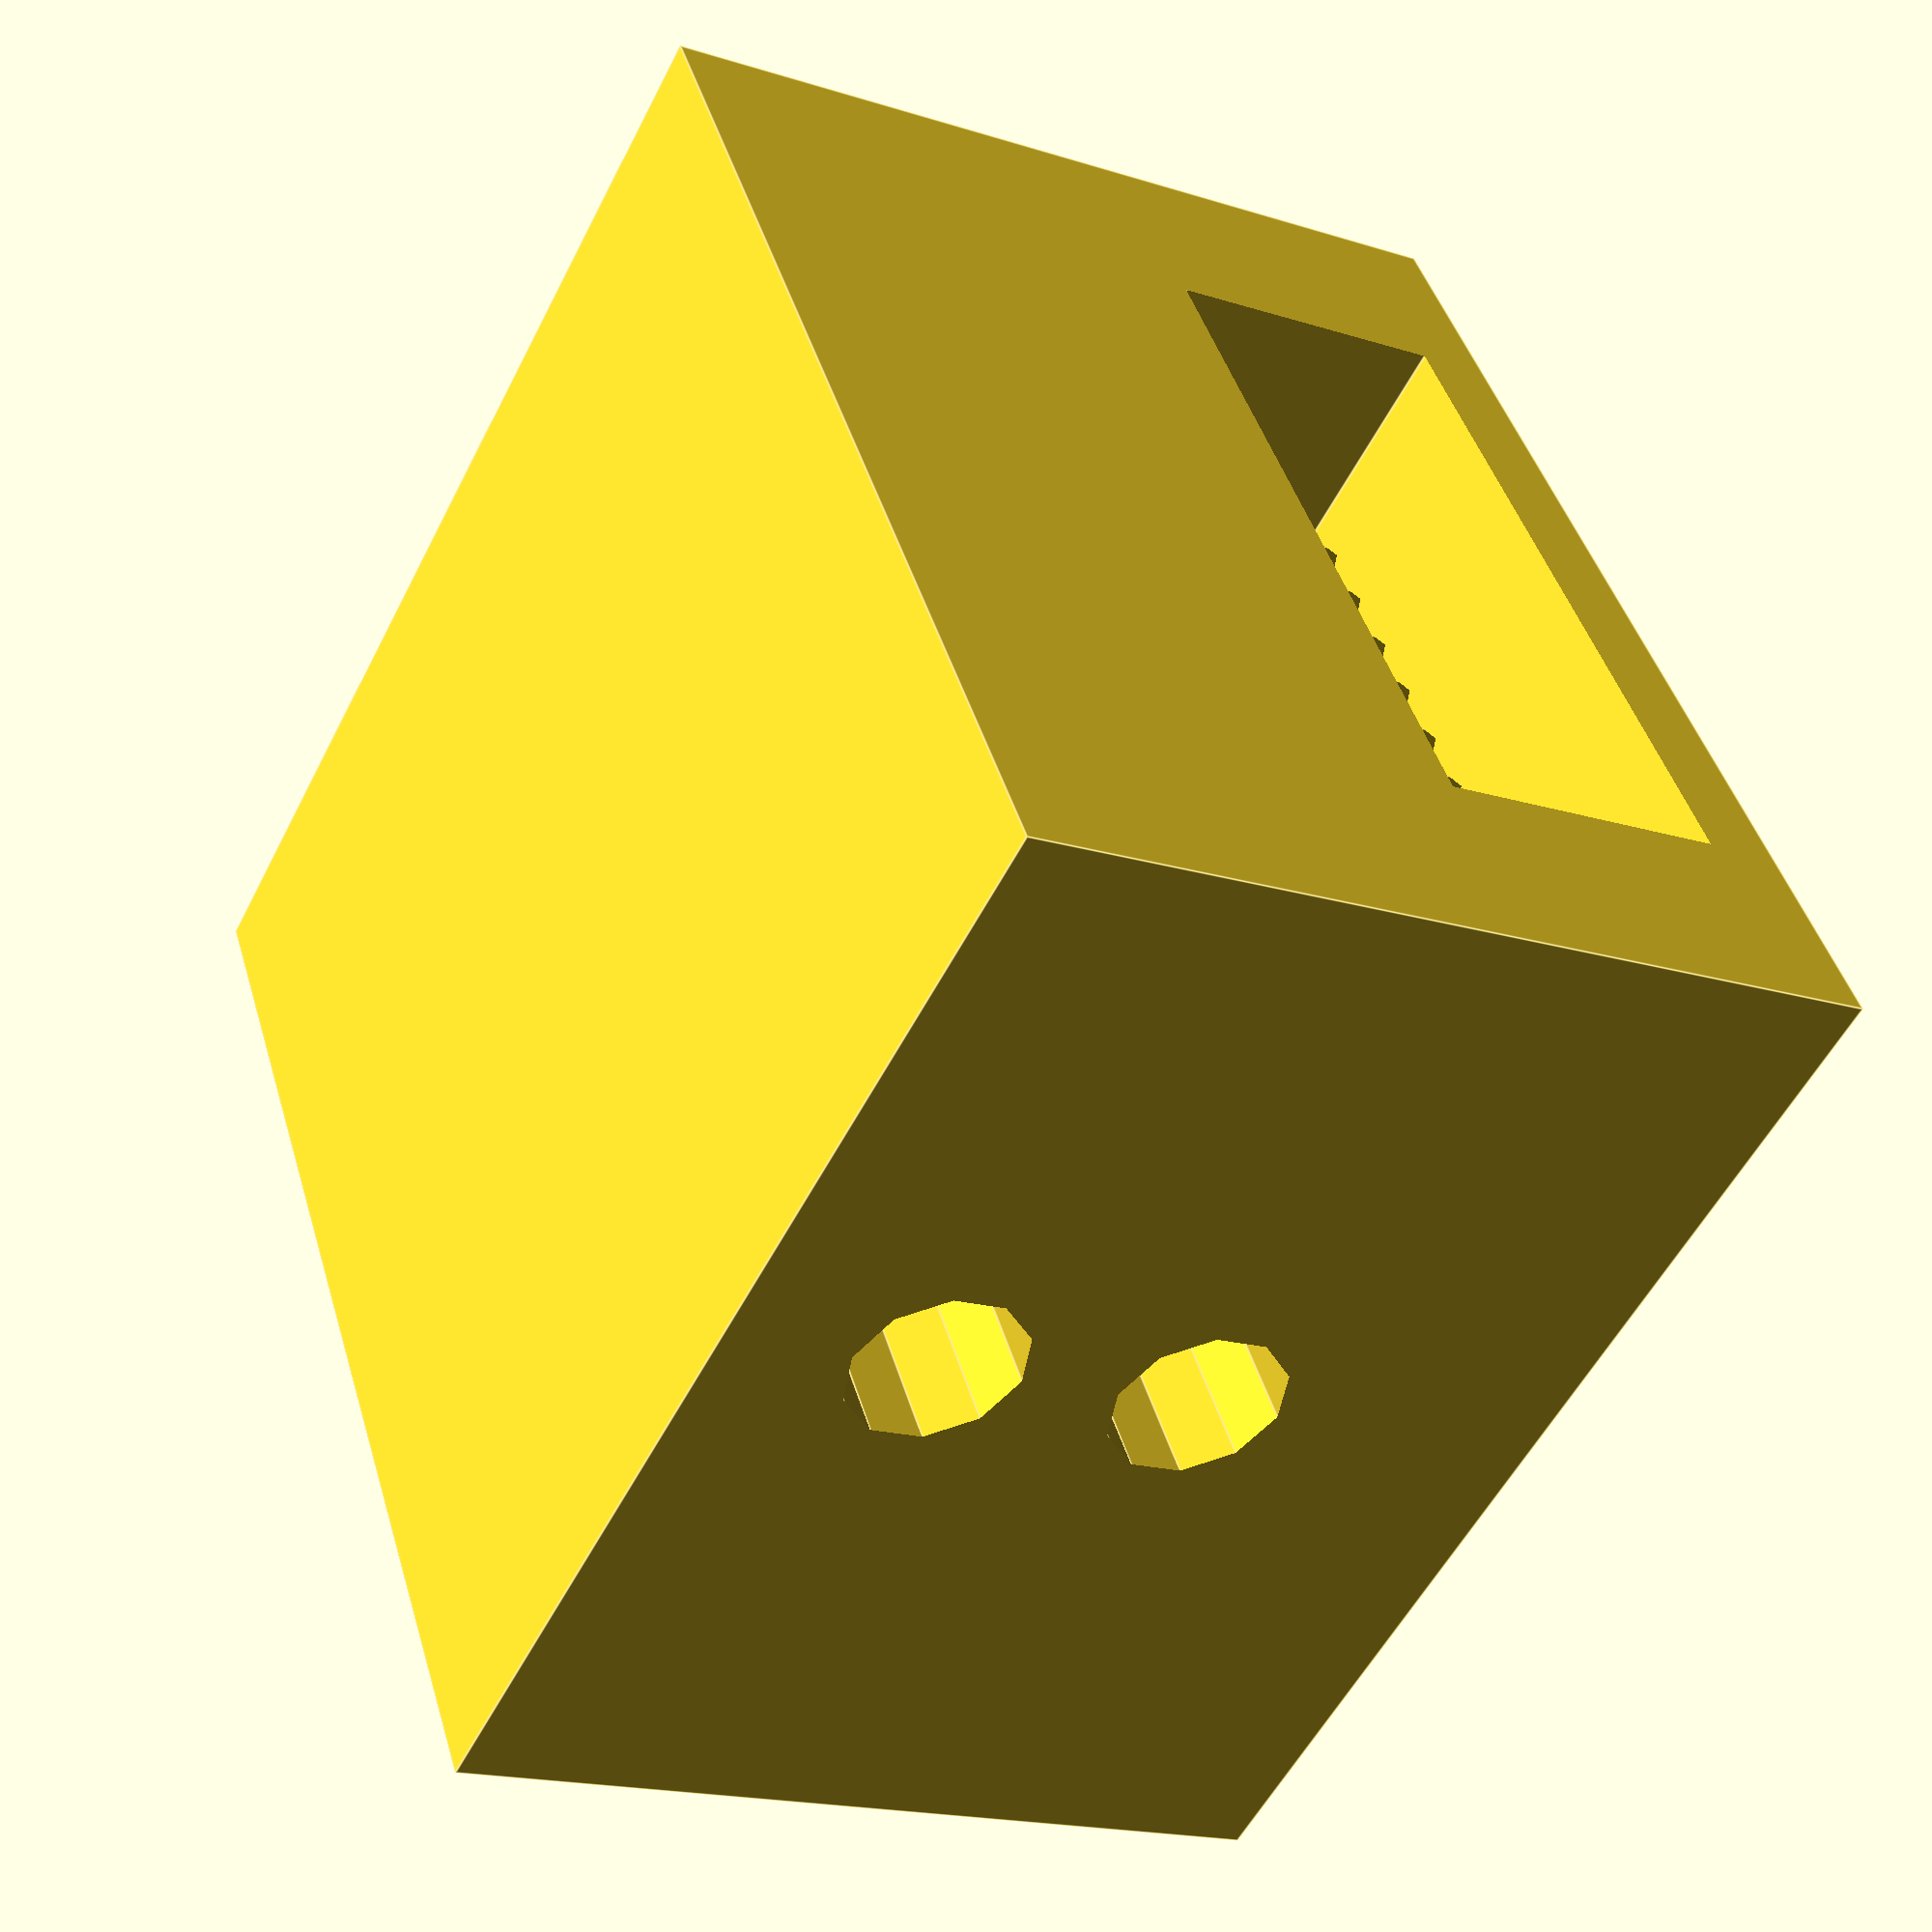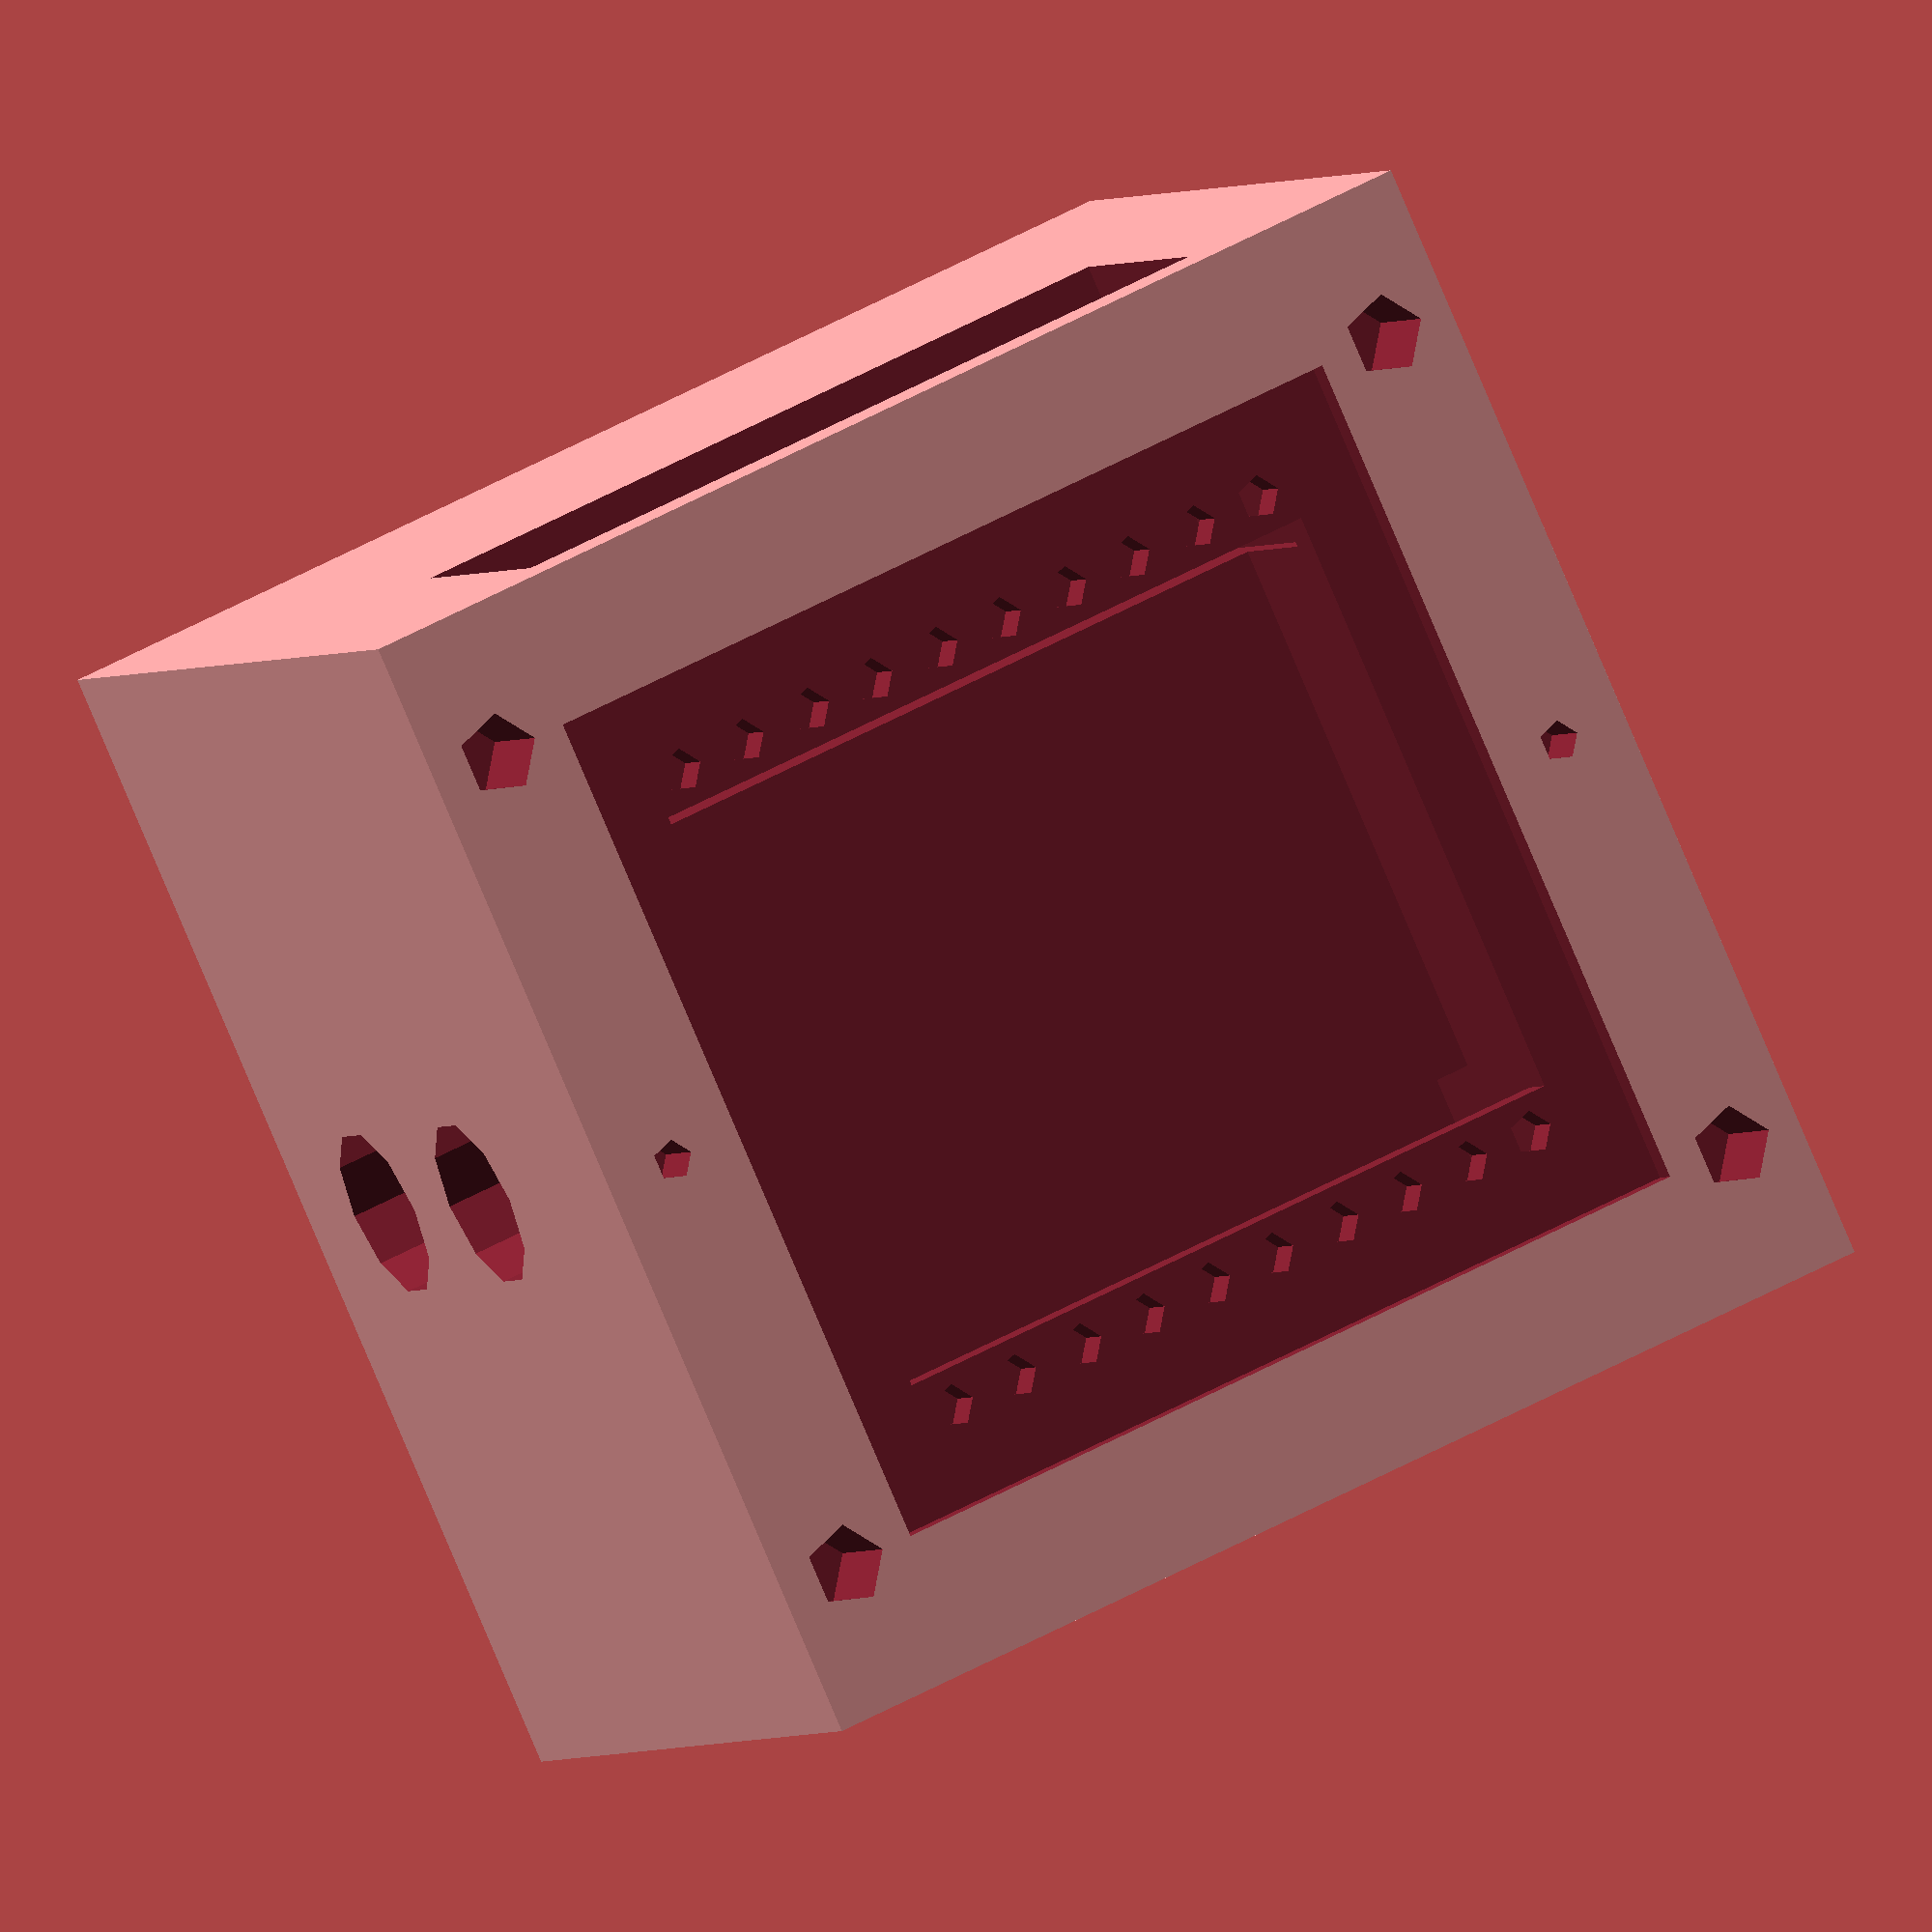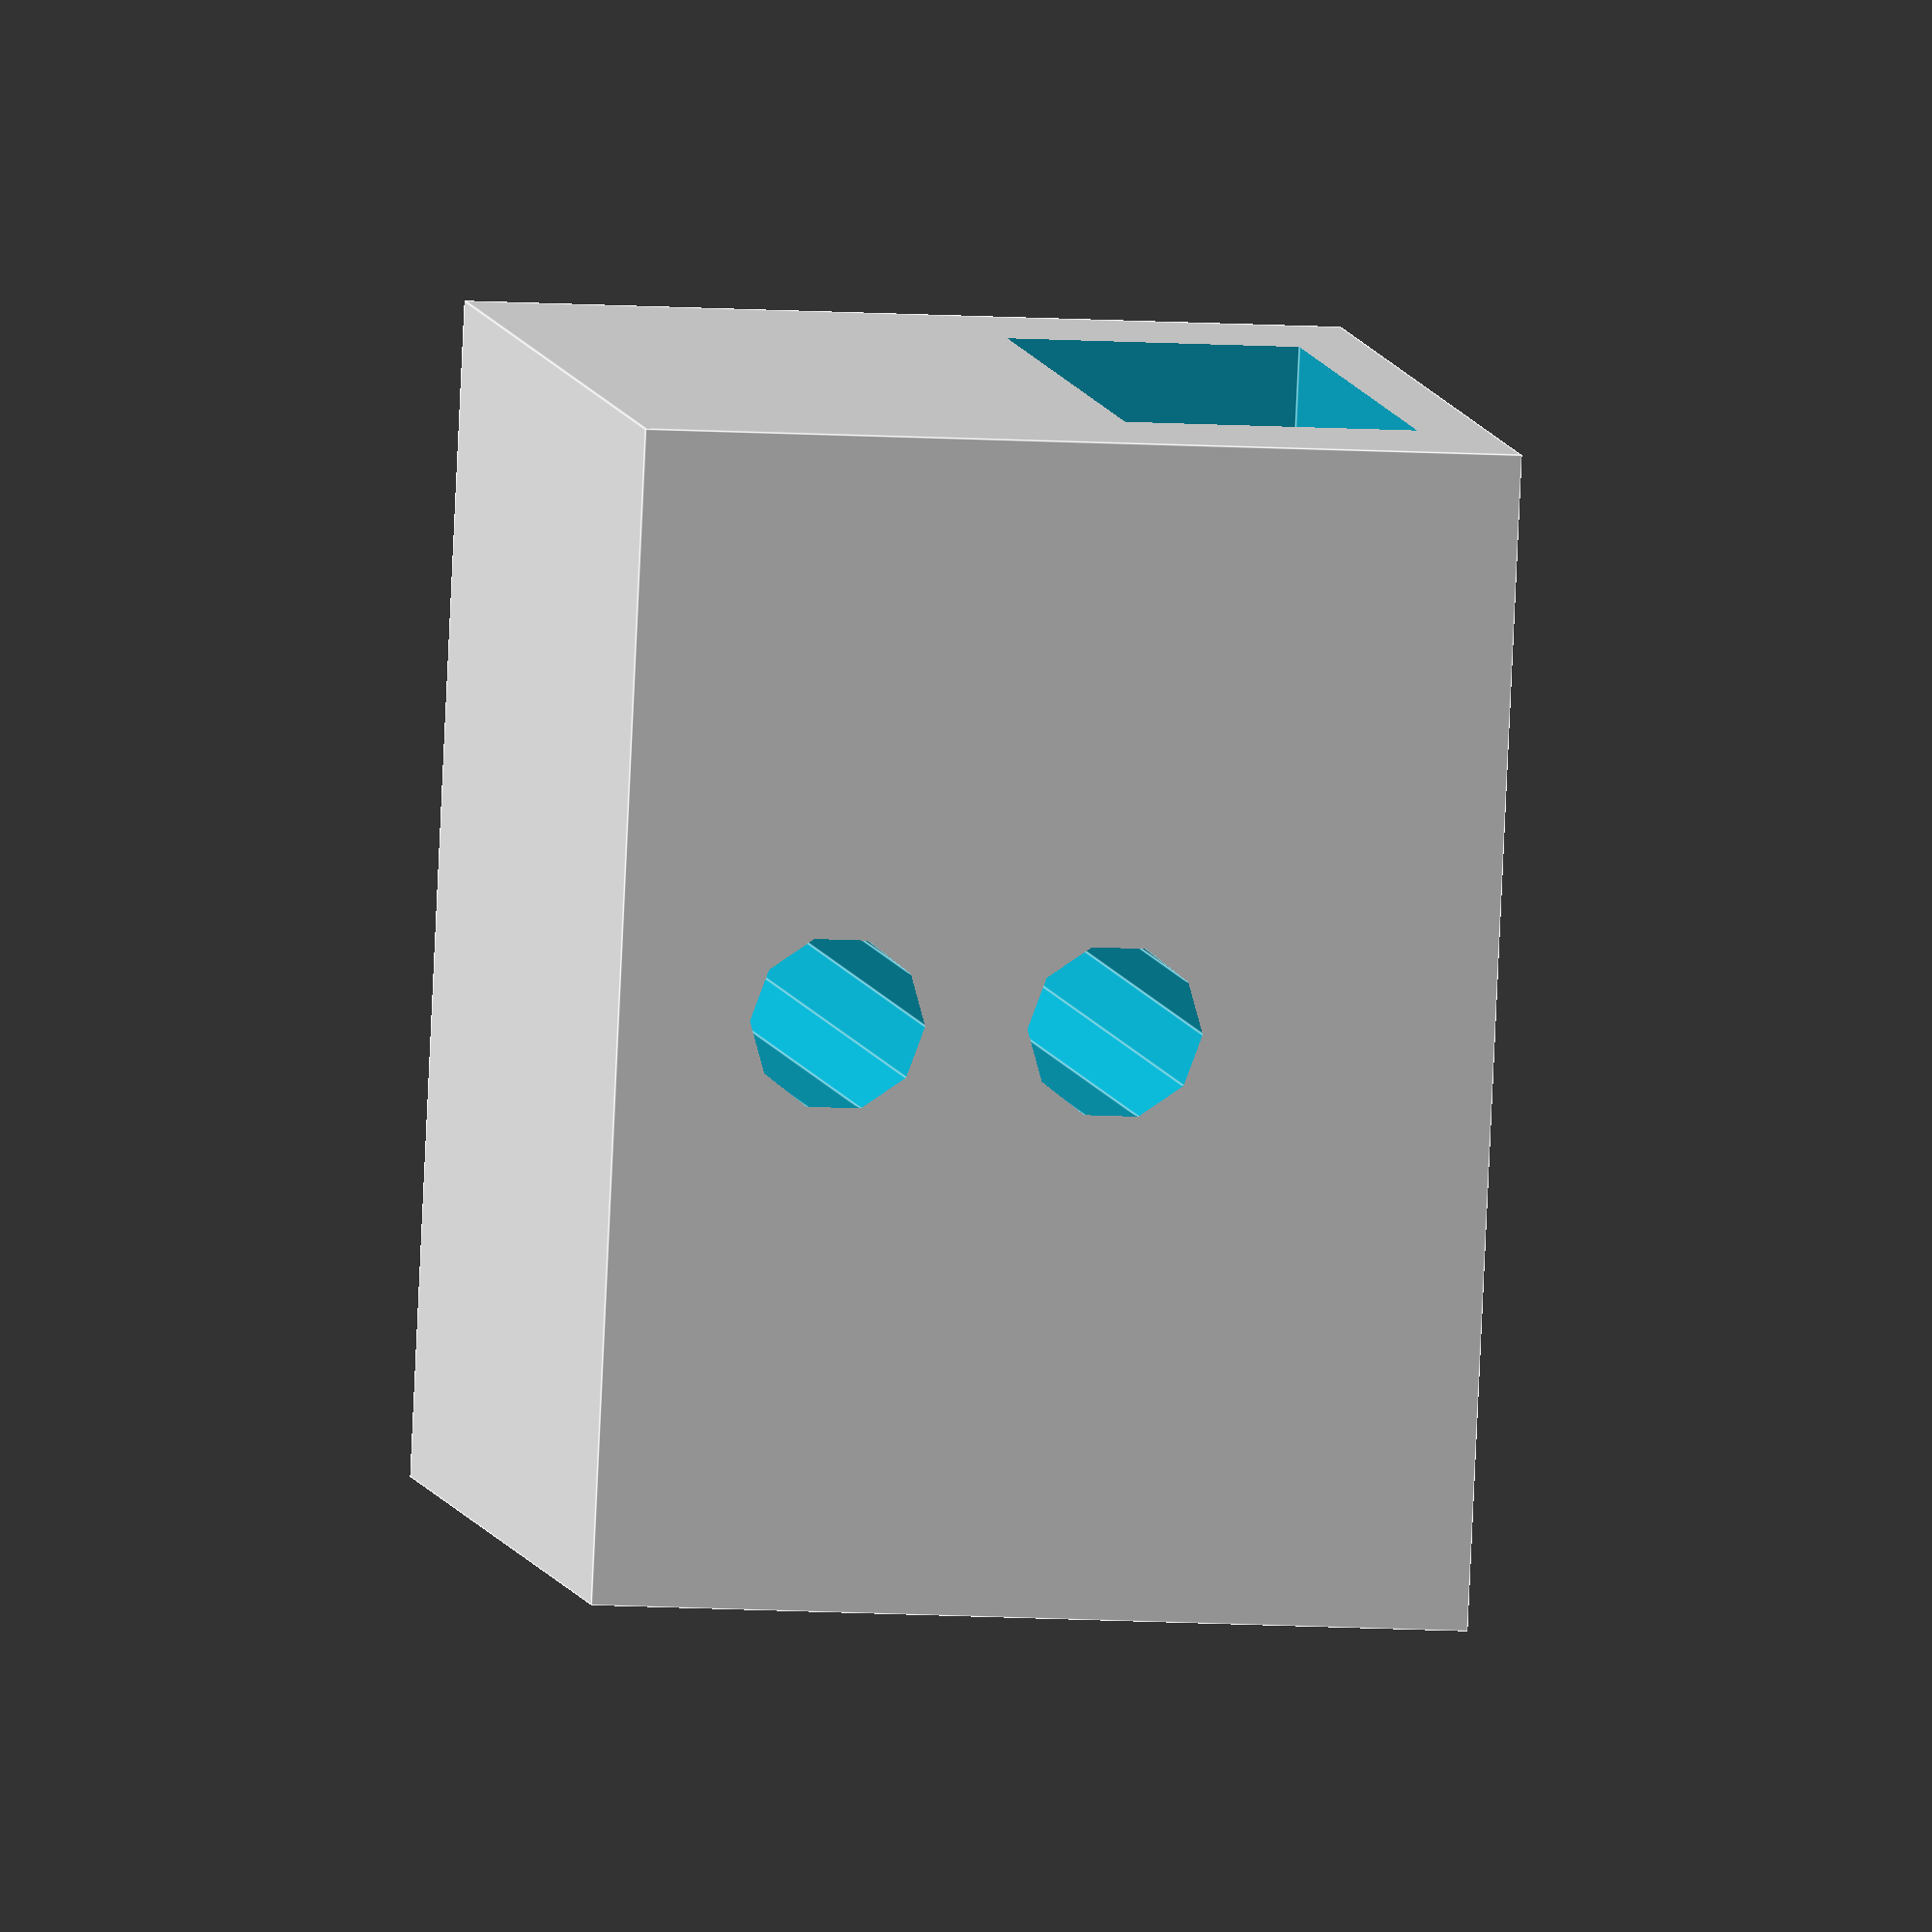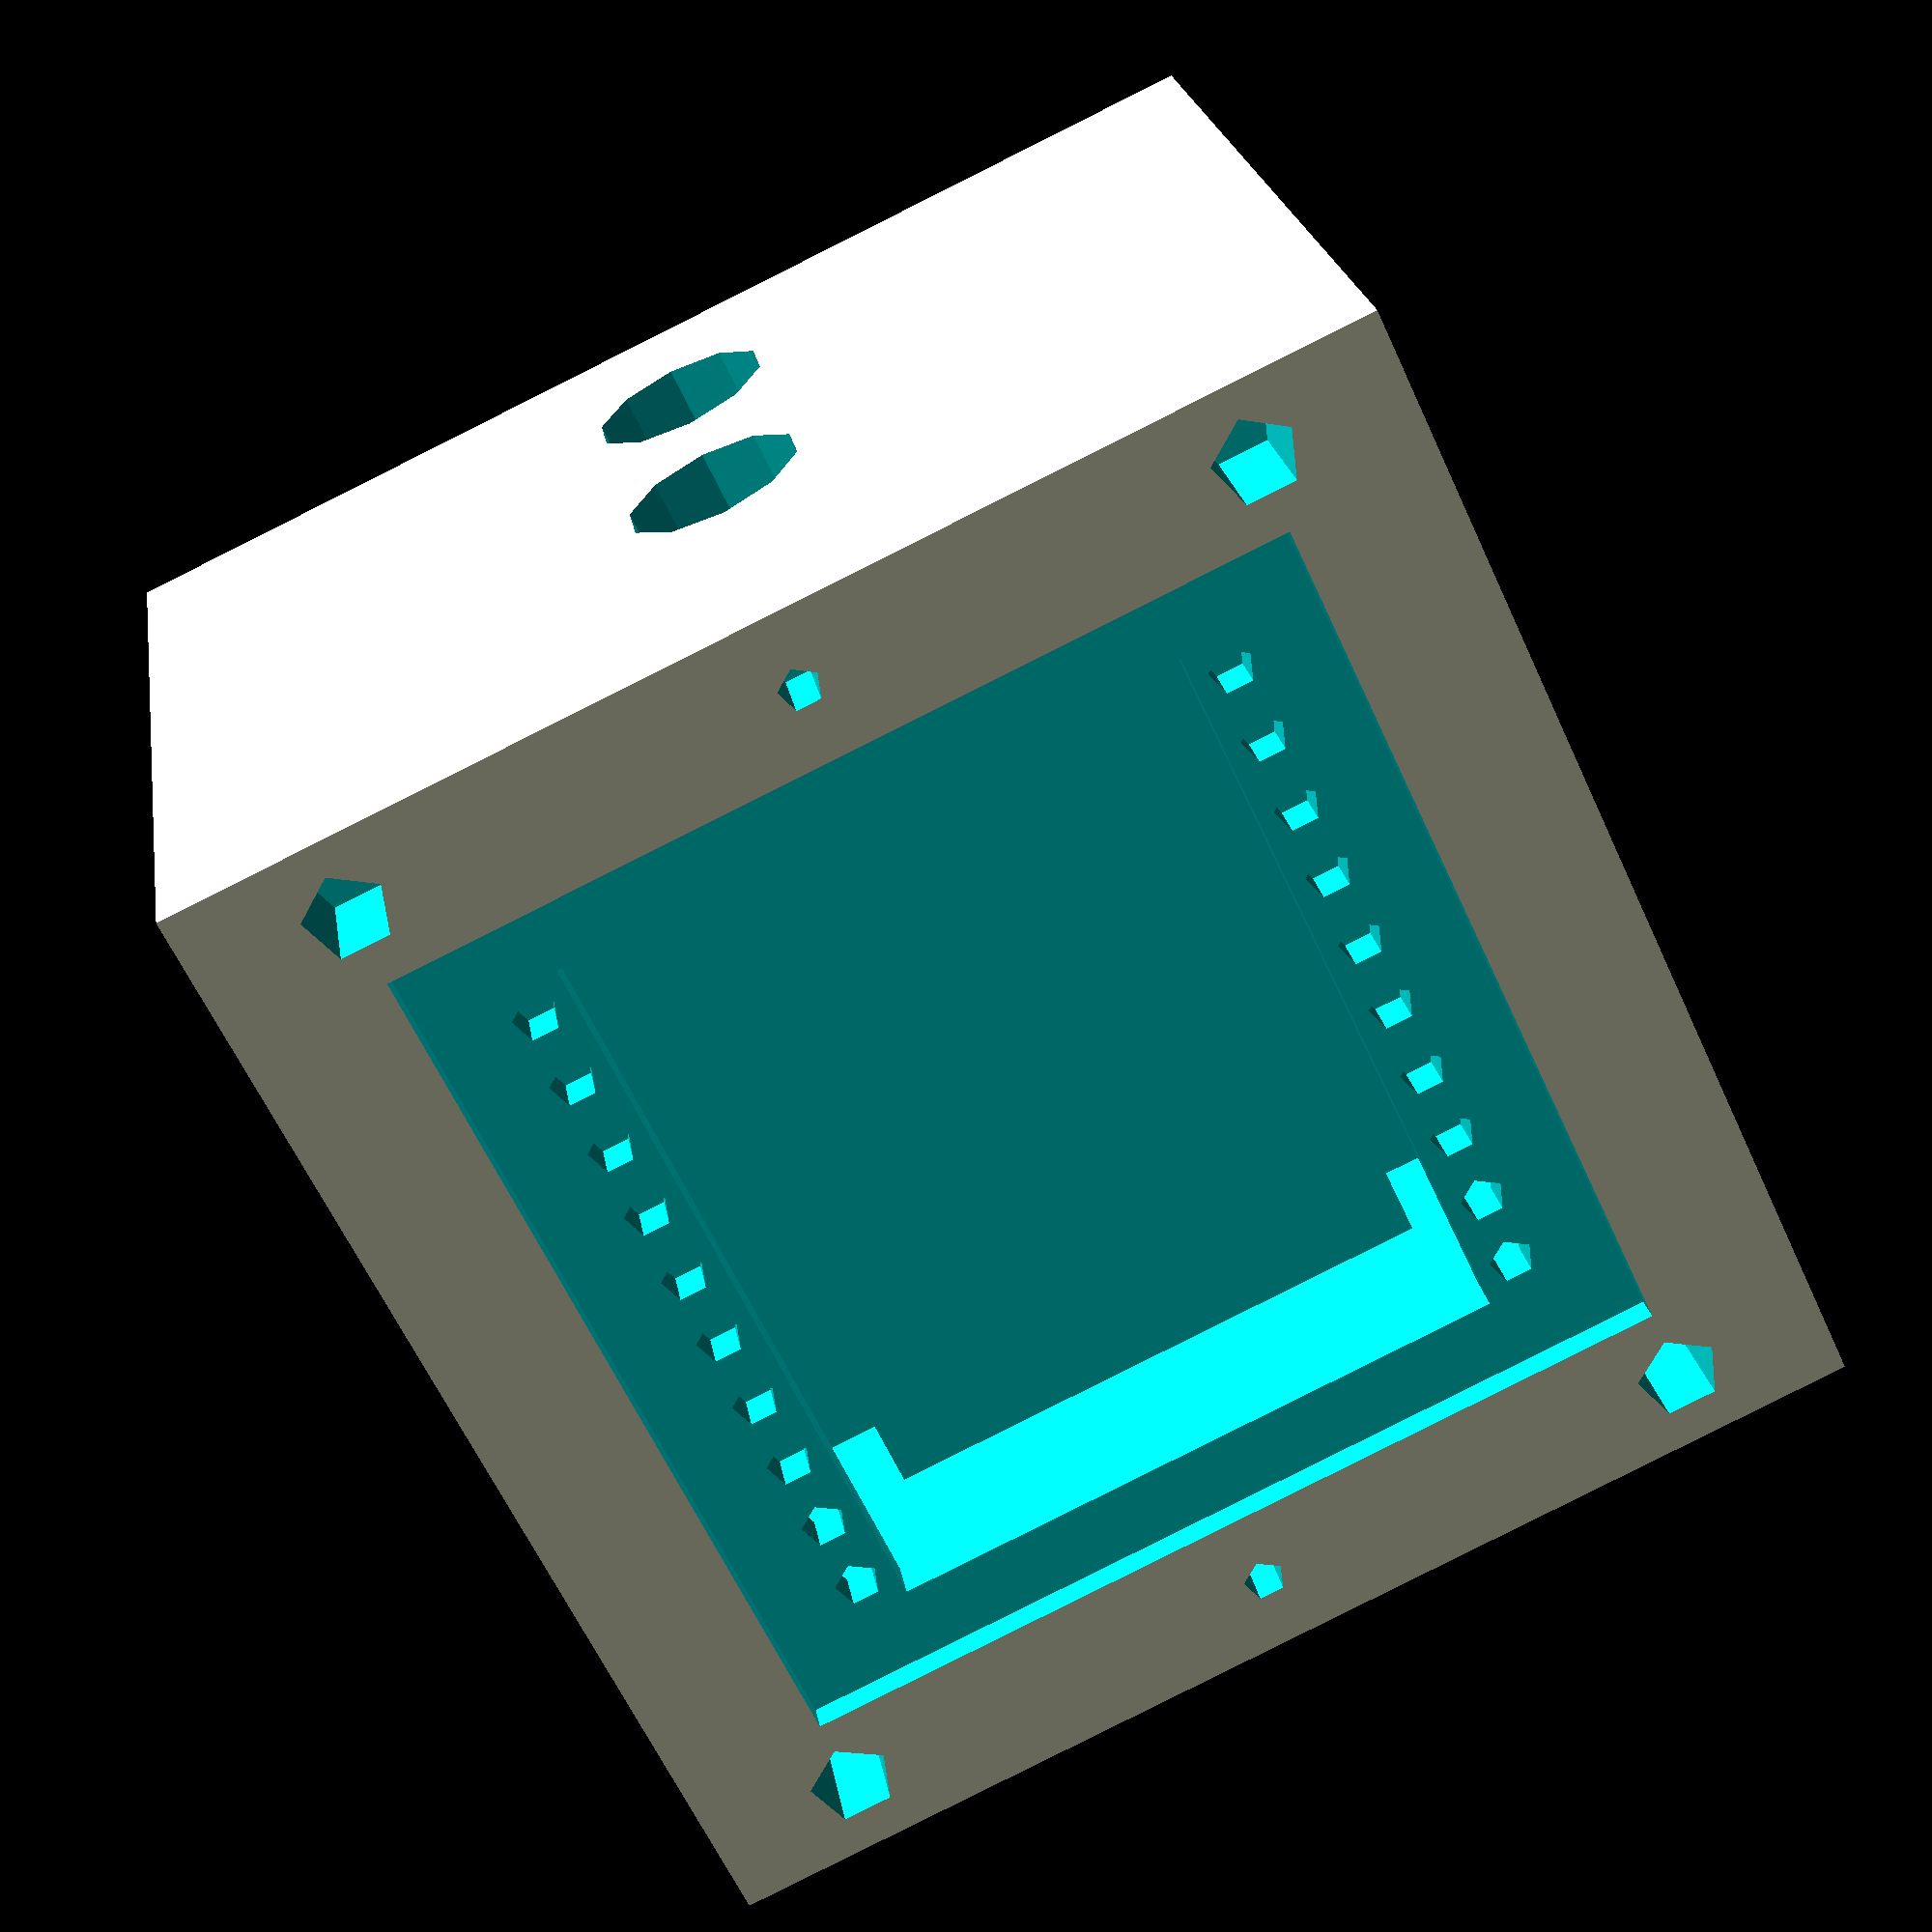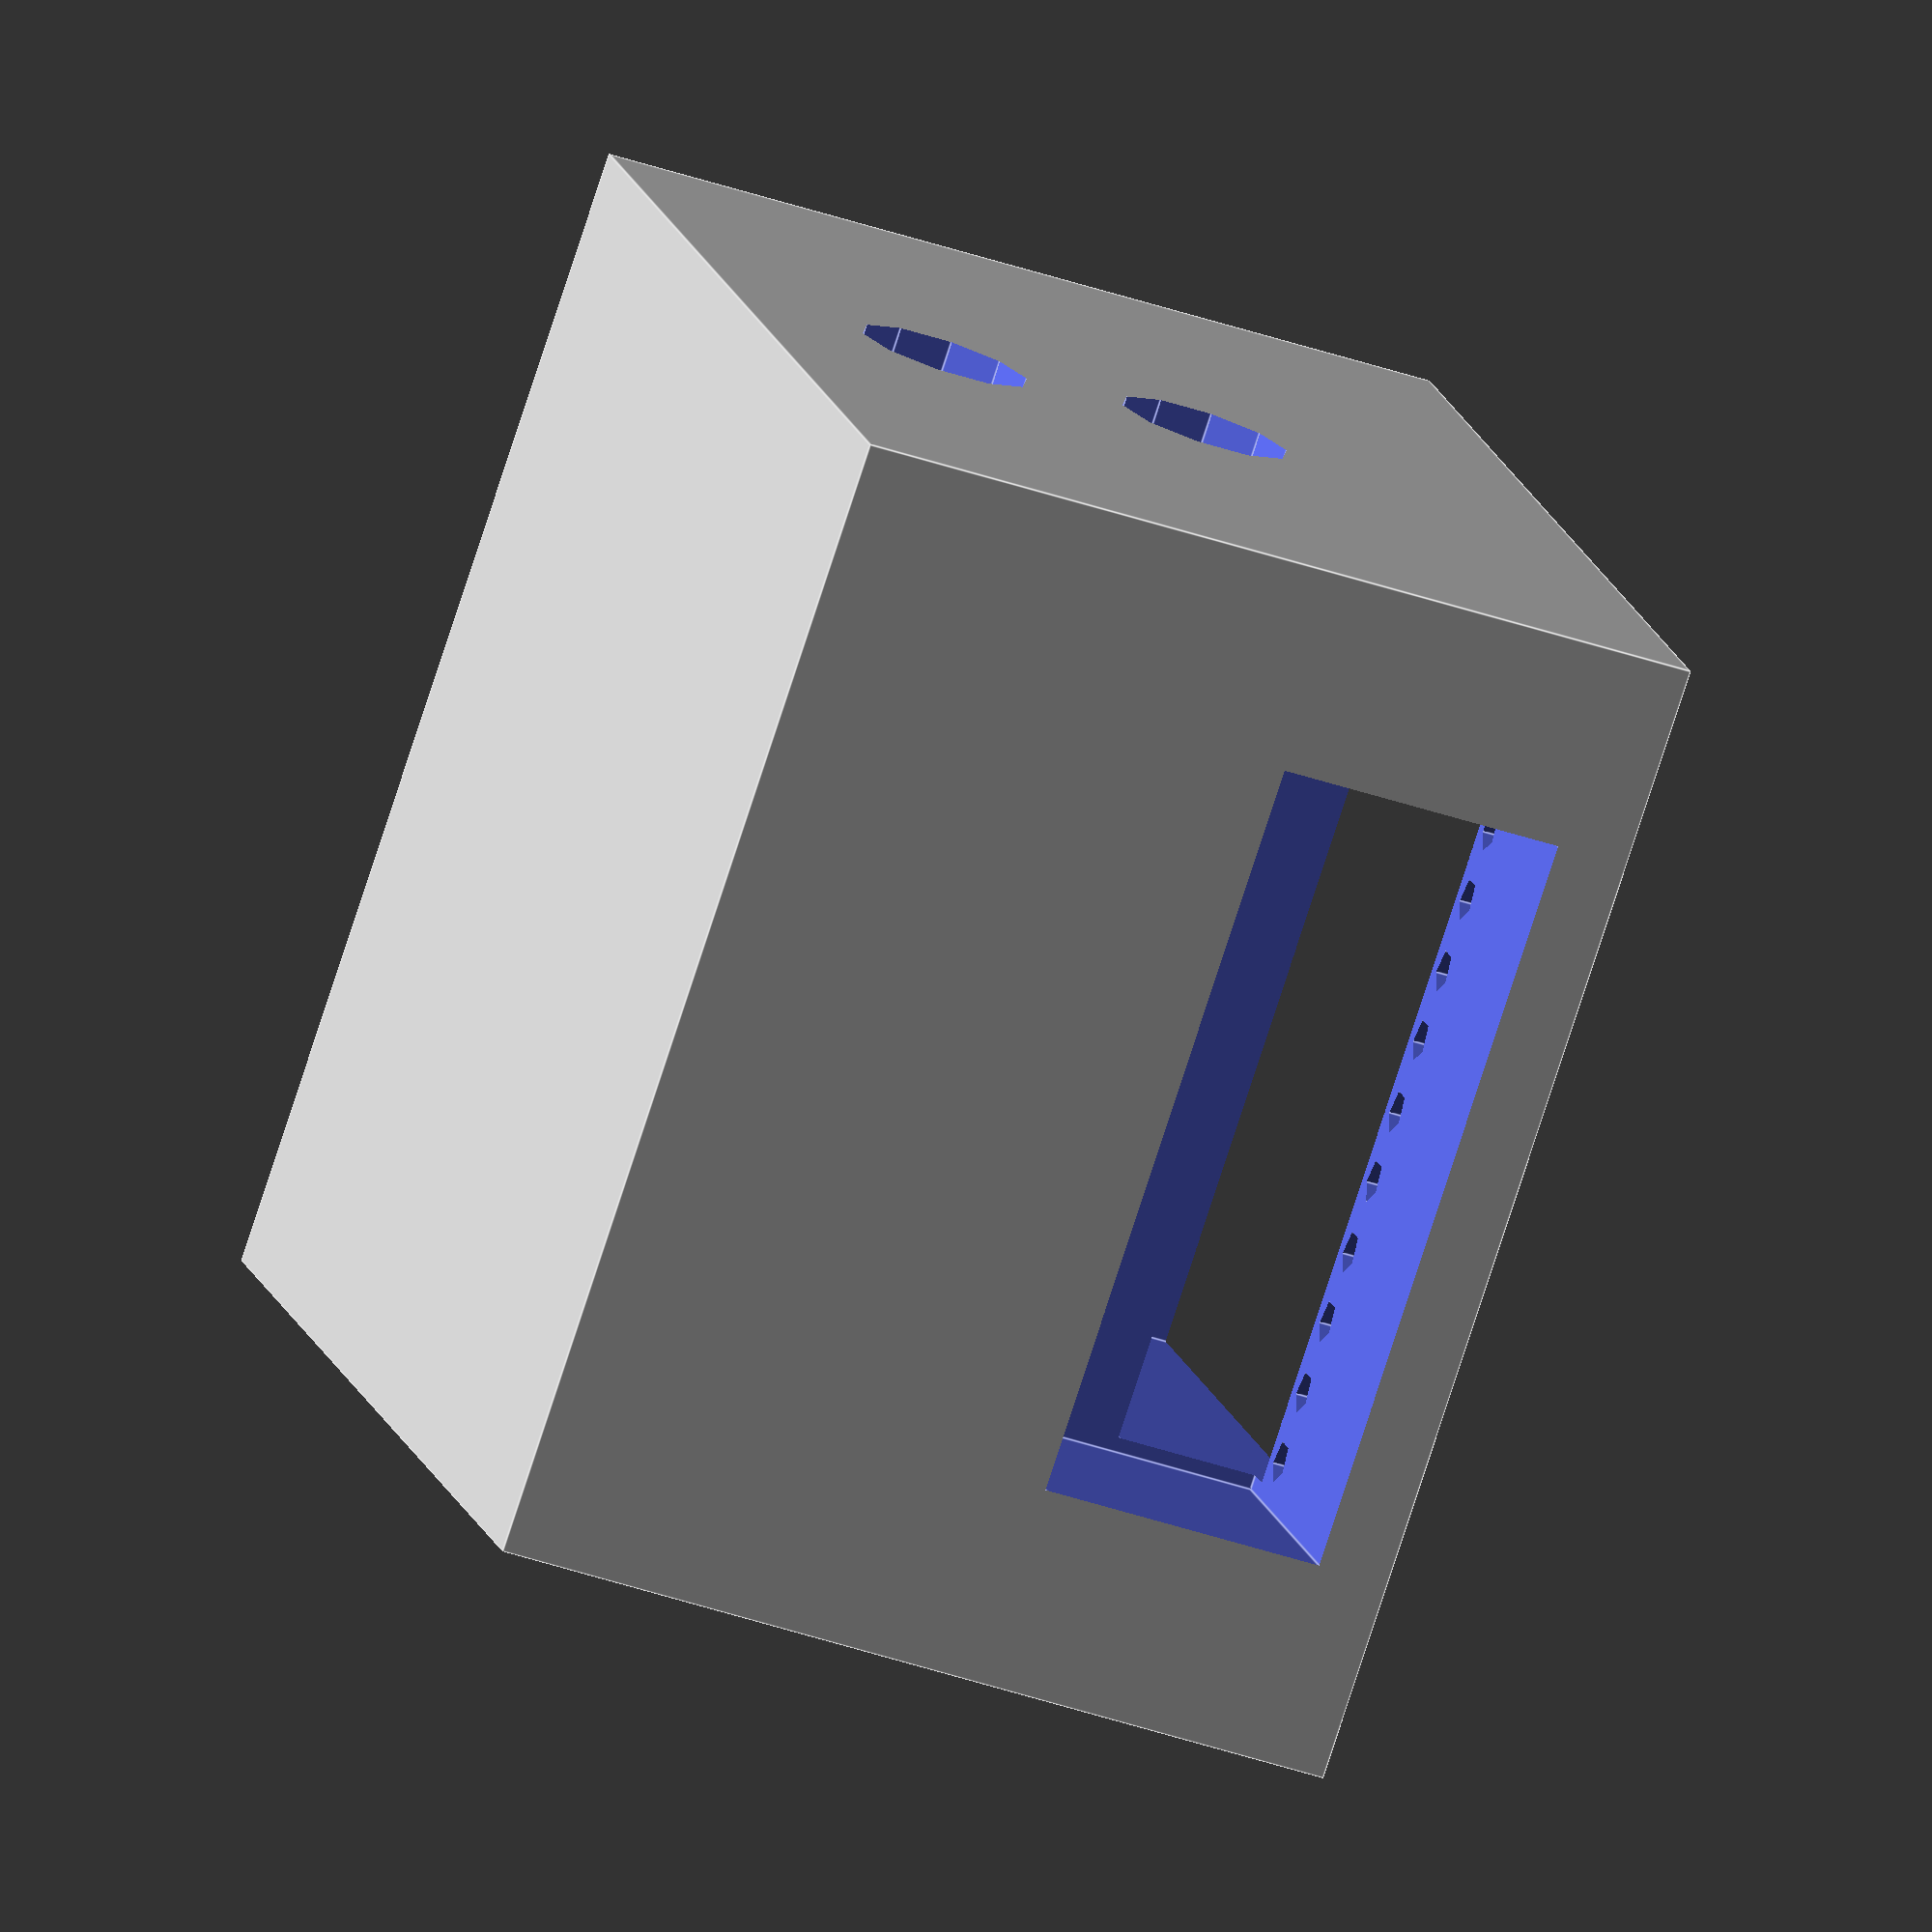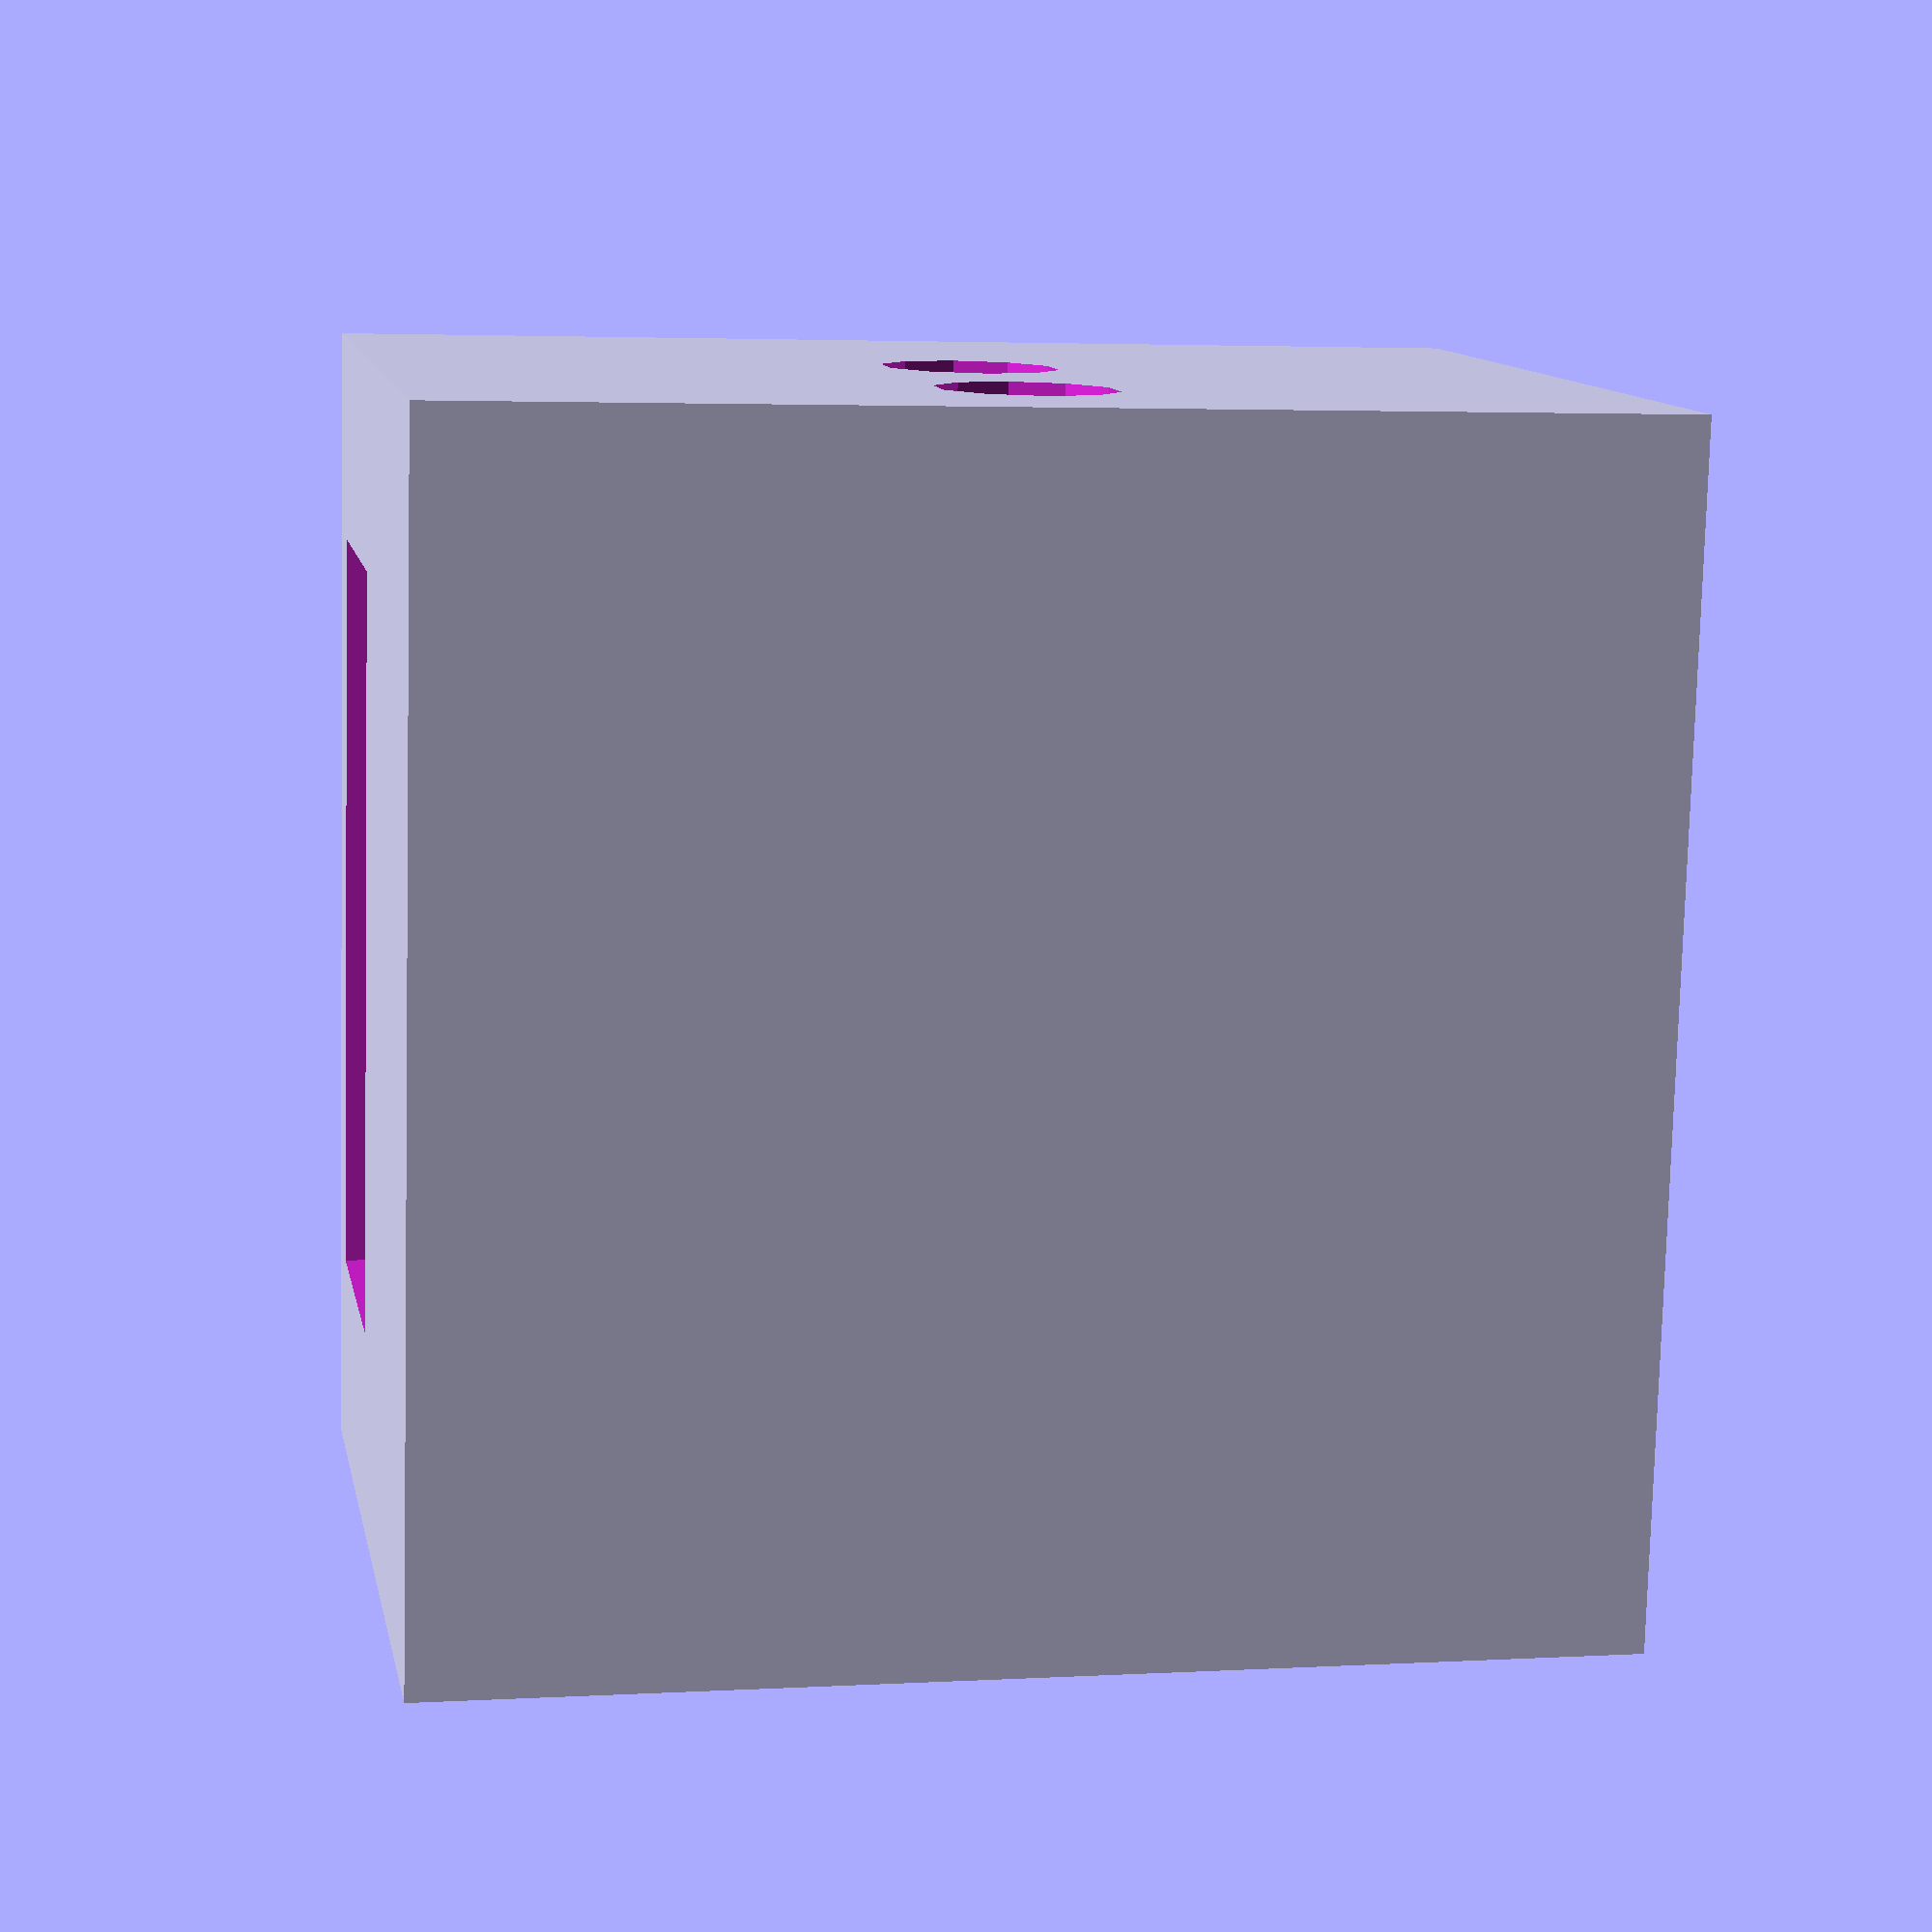
<openscad>
//Substrate holder v2


module substrate_holder(x1,y1,z1, s_d)
{
    
    //substrate dimensions
    x=30;
    y=30;
    z=4.1;
    d=1.5;
    
    //negative y
    difference(){
    difference(){
    difference(){
    difference(){
    difference(){
    difference(){
    difference(){
    difference(){
    difference(){
    difference(){
       // positive y 
    difference(){
    difference(){
    difference(){
    difference(){
    difference(){
    difference(){
    difference(){
    difference(){
    difference(){
    difference(){
    
    //negative y
    //difference(){
    //difference(){
    //difference(){
    //difference(){
    //difference(){
    //difference(){
    //difference(){
    //difference(){
    //difference(){
    //difference(){
       // positive y 
    //difference(){
    //difference(){
    //difference(){
    //difference(){
    //difference(){
    //difference(){
    //difference(){
    //difference(){
    //difference(){
    //difference(){
        
        //components
            
            difference(){
            difference(){
            difference(){
            difference(){
            difference(){
            difference(){
            difference(){
            difference(){
            difference(){
            difference(){
            difference(){
            difference(){
            //difference(){
        cube ([x1,y1,z1], center = true);
        
        //substrate outline
        translate([0,0,z1/2]) 
        cube([x,y,2], center = true);}
            // cartridge heater
                translate([0,0,-(z1/4)])
                rotate([0,90,0])
                cylinder(r=3, h=x1+1, center = true);}
                
             // temp sensor
                translate([0,0,2
                ])
                rotate([0,90,0])
                cylinder(r=3, h=x1+1, center = true);} 
             // air flow 
              
              translate([0,0,z1/3+2])
              cube([x-5,y-9,9], center =true);}
              
              translate([0,15,z1/2-7.5])
              cube([x-4,y-19,10], center =true);}
              
              translate([0,-15,z1/2-7.5])
              cube([x-4,y-19,10], center =true);}
             
              
                
            
                
             //bracket
             translate([17.5,y/2,z1/2])
             cylinder(r=1.4, h=8, center =true);}
             
             translate([-17.5,y/2,z1/2])
             cylinder(r=1.4, h=8, center =true);}
             
             translate([17.5,-(y/2),z1/2])
             cylinder(r=1.4, h=8, center =true);}
             
             translate([-17.5,-(y/2),z1/2])
             cylinder(r=1.4, h=8, center =true);}
             
             //bracket guide pins
             translate([17.5,0,z1/2])
             cylinder(r=0.7, h=5, center =true);}
             translate([-17.5,0,z1/2])
             cylinder(r=0.7, h=5, center =true);}
             
                
                
                
                // gap for heater
                //translate([0,0,0])
                //rotate([0,0,0])
                //cylinder(r=8, h=x1+1, center = true);} 
              
        //sideways oriented holes        
        // positive y posiitve x   
////        translate([x/2-3.59,y/2+1,z1/2])
////             rotate([90,0,0])
////        cylinder(r=d/2, h=9, center =true);}
////        
////        translate([x/2-6.09,y/2+1,z1/2])
////         rotate([90,0,0])
////        cylinder(r=d/2, h=9, center =true);}
////        
////          translate([x/2-8.67,y/2+1,z1/2])
////         rotate([90,0,0])
////        cylinder(r=d/2, h=9, center =true);}
////        
////        translate([x/2-11.17,y/2+1,z1/2])
////         rotate([90,0,0])
////        cylinder(r=d/2, h=9, center =true);}
////        
////        translate([x/2-13.75,y/2+1,z1/2])
////         rotate([90,0,0])
////        cylinder(r=d/2, h=9, center =true);}
////        
////        //positive y negative x
////        translate([-(x/2-3.59),y/2+1,z1/2])
////         rotate([90,0,0])
////        cylinder(r=d/2, h=9, center =true);}
////        
////        translate([-(x/2-6.09),y/2+1,z1/2])
////         rotate([90,0,0])
////        cylinder(r=d/2, h=9, center =true);}
////        
////          translate([-(x/2-8.67),y/2+1,z1/2])
////         rotate([90,0,0])
////        cylinder(r=d/2, h=9, center =true);}
////        
////        translate([-(x/2-11.17),y/2+1,z1/2])
////         rotate([90,0,0])
////        cylinder(r=d/2, h=9, center =true);}
////        
////        translate([-(x/2-13.75),y/2+1,z1/2])
////         rotate([90,0,0])
////        cylinder(r=d/2, h=9, center =true);}
////        
////         // negative y positve x   
////        translate([x/2-3.59,-(y/2+1),z1/2])
////         rotate([90,0,0])
////        cylinder(r=d/2, h=9, center =true);}
////        
////        translate([x/2-6.09,-(y/2+1),z1/2])
////         rotate([90,0,0])
////        cylinder(r=d/2, h=9, center =true);}
////        
////          translate([x/2-8.67,-(y/2+1),z1/2])
////         rotate([90,0,0])
////        cylinder(r=d/2, h=9, center =true);}
////        
////        translate([x/2-11.17,-(y/2+1),z1/2])
////         rotate([90,0,0])
////        cylinder(r=d/2, h=9, center =true);}
////        
////        translate([x/2-13.75,-(y/2+1),z1/2])
////         rotate([90,0,0])
////        cylinder(r=d/2, h=9, center =true);}
////        
////        //negative y negative x
////        translate([-(x/2-3.59),-(y/2+1),z1/2])
////         rotate([90,0,0])
////        cylinder(r=d/2, h=9, center =true);}
////        
////        translate([-(x/2-6.09),-(y/2+1),z1/2])
////         rotate([90,0,0])
////        cylinder(r=d/2, h=9, center =true);}
////        
////          translate([-(x/2-8.67),-(y/2+1),z1/2])
////         rotate([90,0,0])
////        cylinder(r=d/2, h=9, center =true);}
////        
////        translate([-(x/2-11.17),-(y/2+1),z1/2])
////         rotate([90,0,0])
////        cylinder(r=d/2, h=9, center =true);}
////        
////        translate([-(x/2-13.75),-(y/2+1),z1/2])
////         rotate([90,0,0])
////        cylinder(r=d/2, h=9, center =true);}
    
    
        
//Vertical oriented holes        
         // positive y posiitve x   
        translate([x/2-3.59,y/2-3.25,z1/2])
        cylinder(r=d/2, h=z+1.1, center =true);}
        
        translate([x/2-6.09,y/2-3.25,z1/2])
        cylinder(r=d/2, h=z+1.1, center =true);}
        
          translate([x/2-8.67,y/2-3.25,z1/2])
        cylinder(r=d/2, h=z+1.1, center =true);}
        
        translate([x/2-11.17,y/2-3.25,z1/2])
        cylinder(r=d/2, h=z+1.1, center =true);}
        
        translate([x/2-13.75,y/2-3.25,z1/2])
        cylinder(r=d/2, h=z+1.1, center =true);}
        
        //positive y negative x
        translate([-(x/2-3.59),y/2-3.25,z1/2])
        cylinder(r=d/2, h=z+1.1, center =true);}
        
        translate([-(x/2-6.09),y/2-3.25,z1/2])
        cylinder(r=d/2, h=z+1.1, center =true);}
        
          translate([-(x/2-8.67),y/2-3.25,z1/2])
        cylinder(r=d/2, h=z+1.1, center =true);}
        
        translate([-(x/2-11.17),y/2-3.25,z1/2])
        cylinder(r=d/2, h=z+1.1, center =true);}
        
        translate([-(x/2-13.75),y/2-3.25,z1/2])
        cylinder(r=d/2, h=z+1.1, center =true);}
        
         // negative y positve x   
        translate([x/2-3.59,-(y/2-3.25),z1/2])
        cylinder(r=d/2, h=z+1.1, center =true);}
        
        translate([x/2-6.09,-(y/2-3.25),z1/2])
        cylinder(r=d/2, h=z+1.1, center =true);}
        
          translate([x/2-8.67,-(y/2-3.25),z1/2])
        cylinder(r=d/2, h=z+1.1, center =true);}
        
        translate([x/2-11.17,-(y/2-3.25),z1/2])
        cylinder(r=d/2, h=z+1.1, center =true);}
        
        translate([x/2-13.75,-(y/2-3.25),z1/2])
        cylinder(r=d/2, h=z+1.1, center =true);}
        
        //negative y negative x
        translate([-(x/2-3.59),-(y/2-3.25),z1/2])
        cylinder(r=d/2, h=z+1.1, center =true);}
        
        translate([-(x/2-6.09),-(y/2-3.25),z1/2])
        cylinder(r=d/2, h=z+1.1, center =true);}
        
          translate([-(x/2-8.67),-(y/2-3.25),z1/2])
        cylinder(r=d/2, h=z+1.1, center =true);}
        
        translate([-(x/2-11.17),-(y/2-3.25),z1/2])
        cylinder(r=d/2, h=z+1.1, center =true);}
        
        translate([-(x/2-13.75),-(y/2-3.25),z1/2])
        cylinder(r=d/2, h=z+1.1, center =true);}
    
    
    
    
    
    
    
    
    
    
    
    
    
    
    
    
    
    
    
    
    }

    substrate_holder(40,40,30);
</openscad>
<views>
elev=197.9 azim=301.9 roll=301.6 proj=p view=edges
elev=182.1 azim=155.4 roll=199.8 proj=o view=solid
elev=10.6 azim=163.3 roll=260.8 proj=o view=edges
elev=156.5 azim=65.0 roll=189.3 proj=p view=solid
elev=42.1 azim=35.4 roll=247.6 proj=o view=edges
elev=168.8 azim=88.5 roll=10.9 proj=p view=wireframe
</views>
